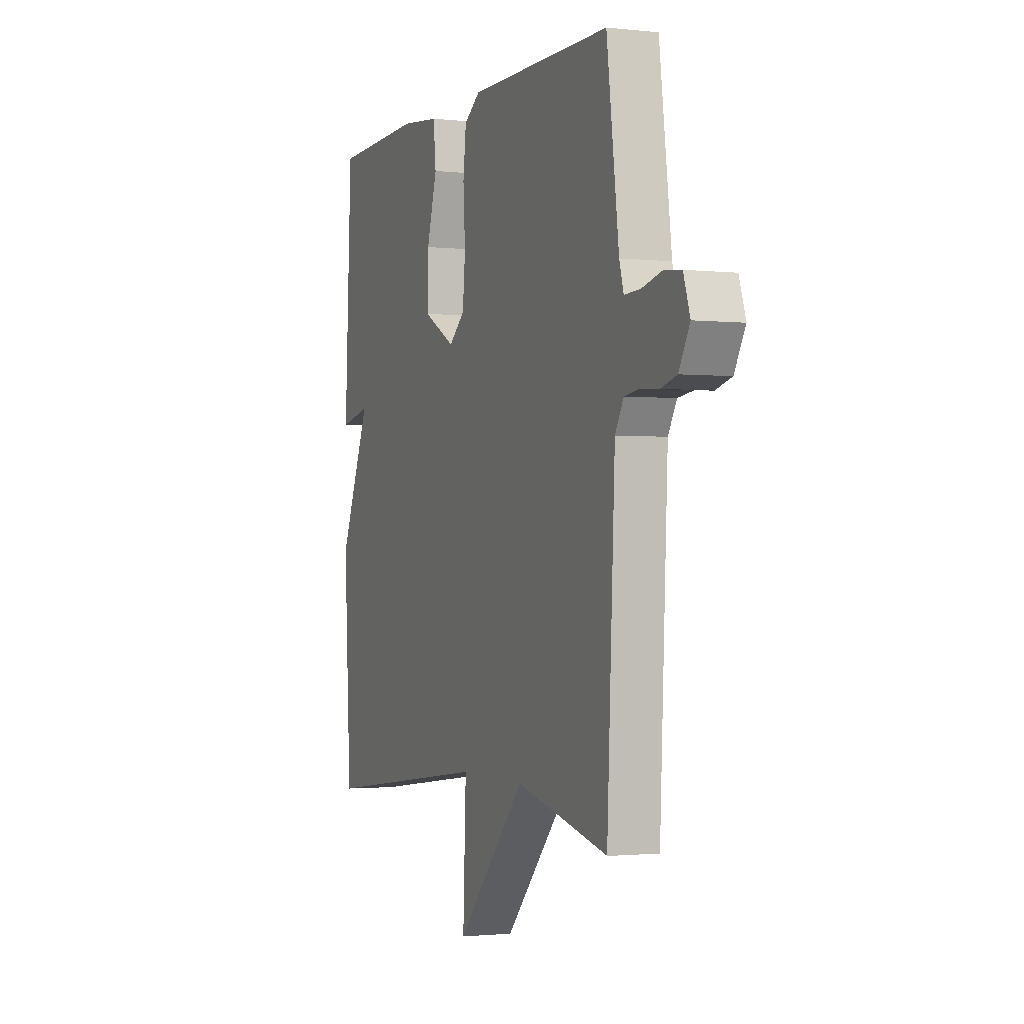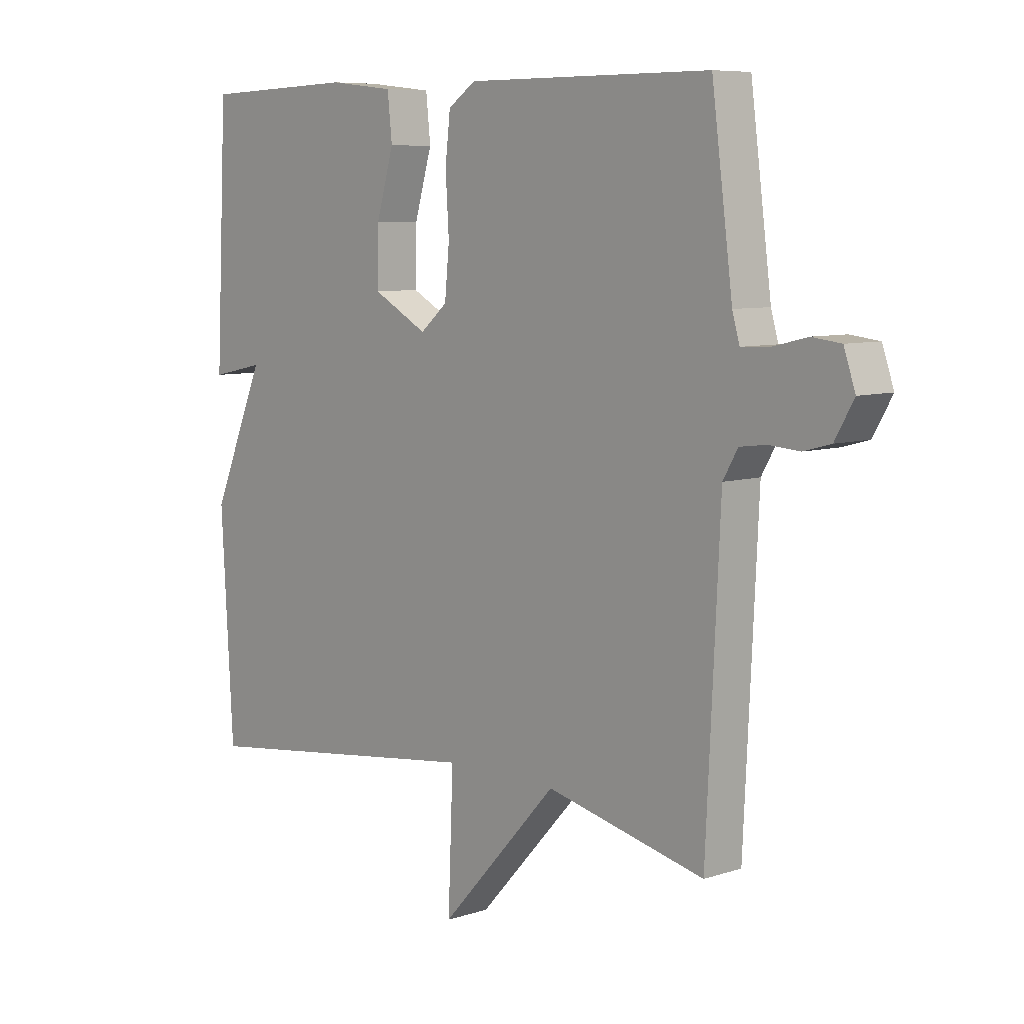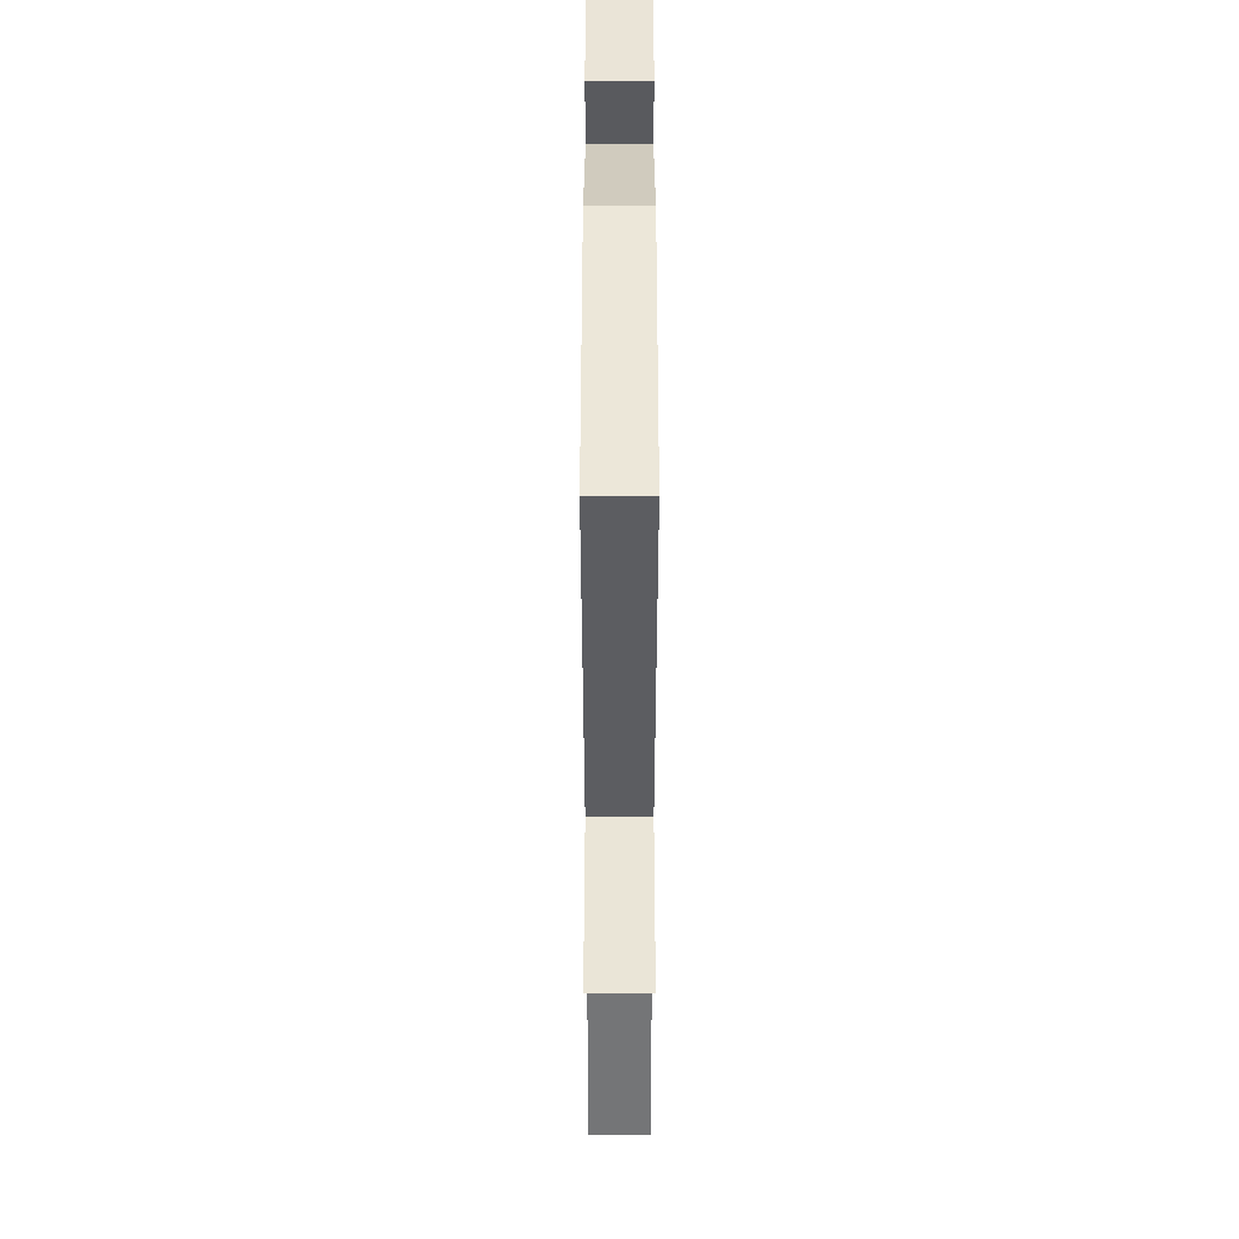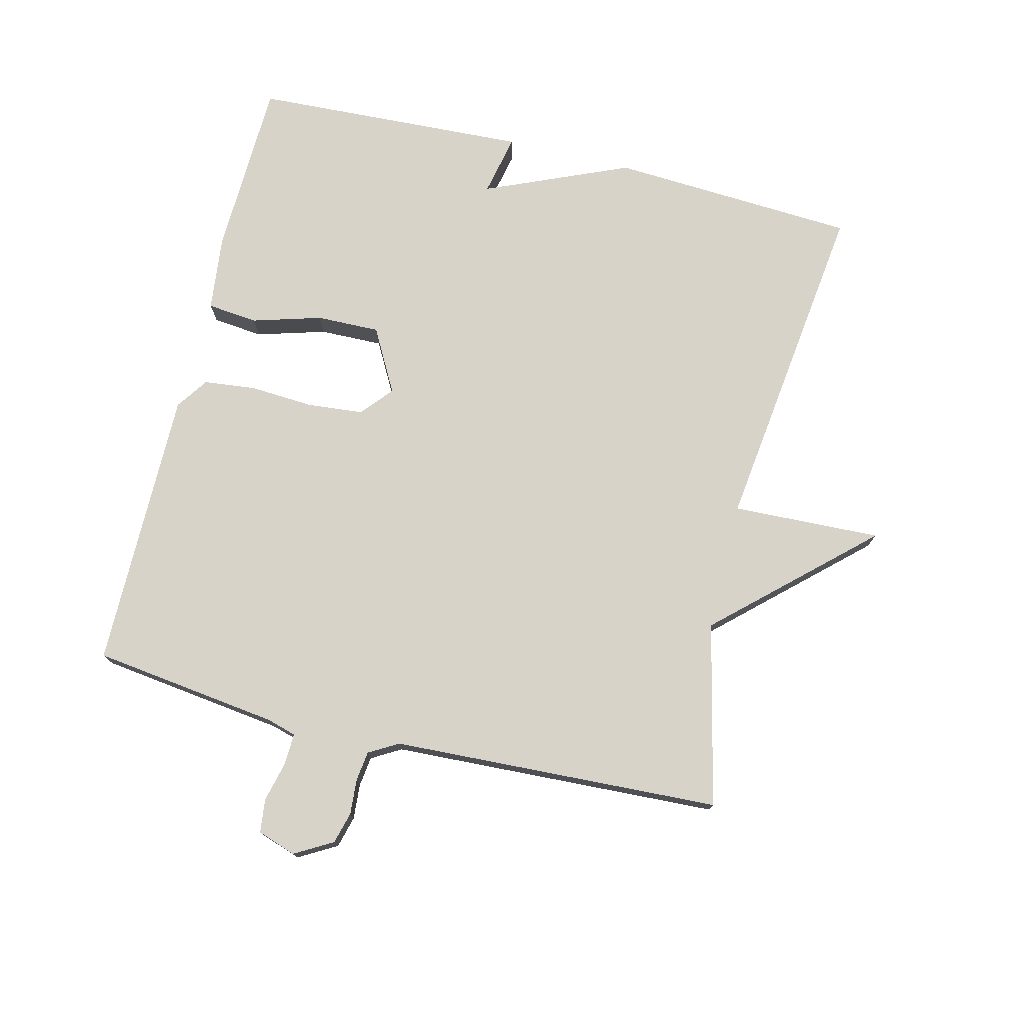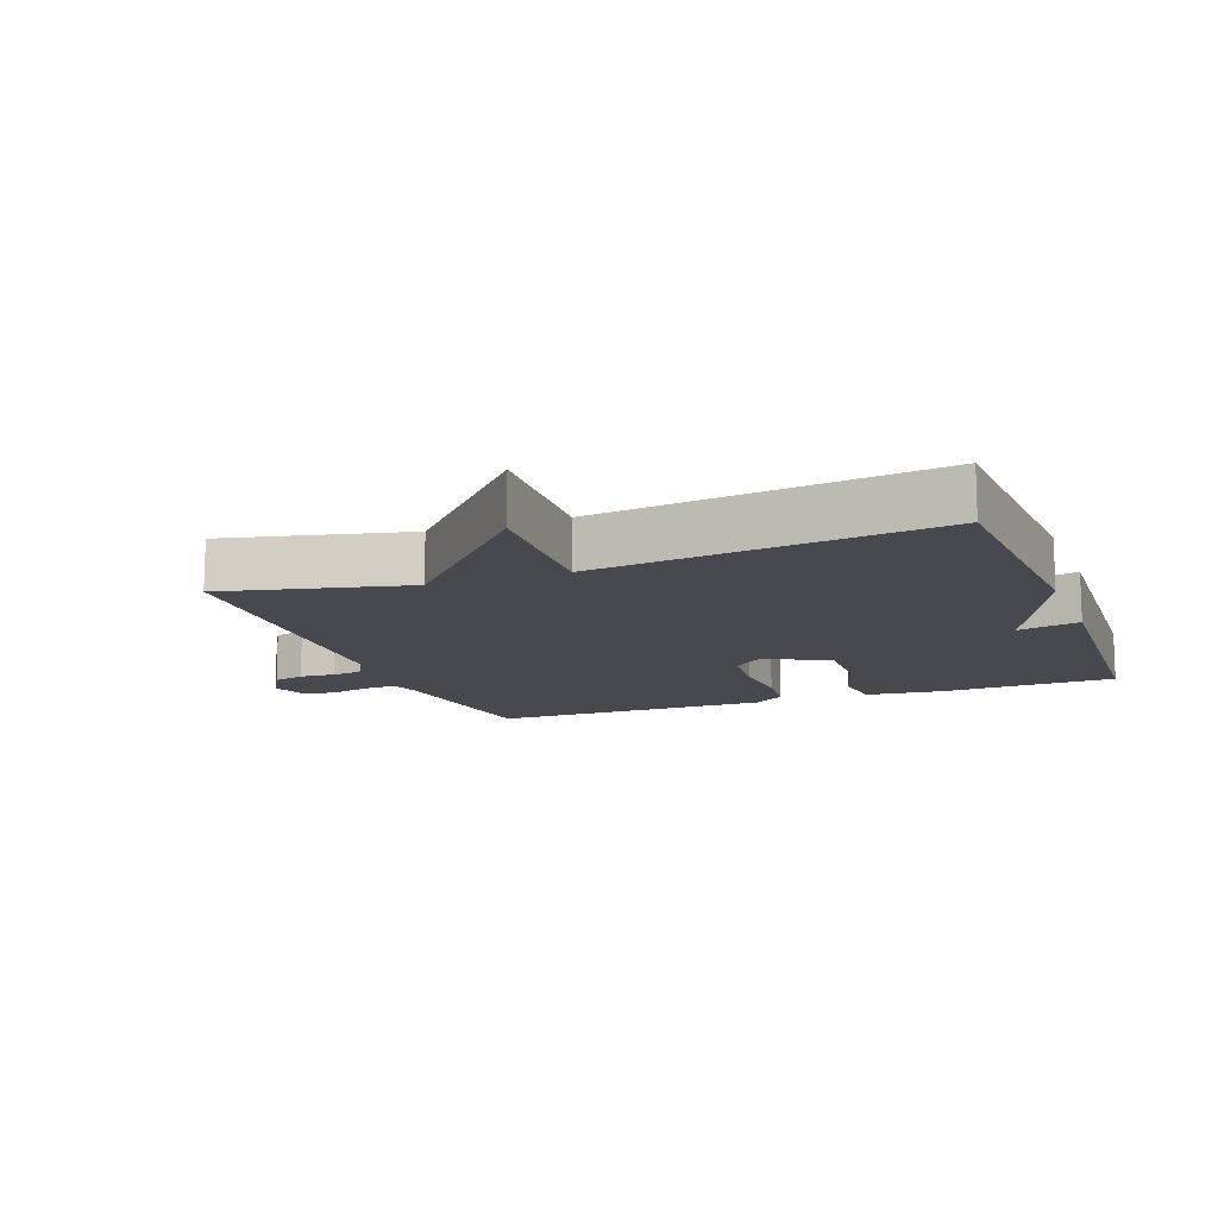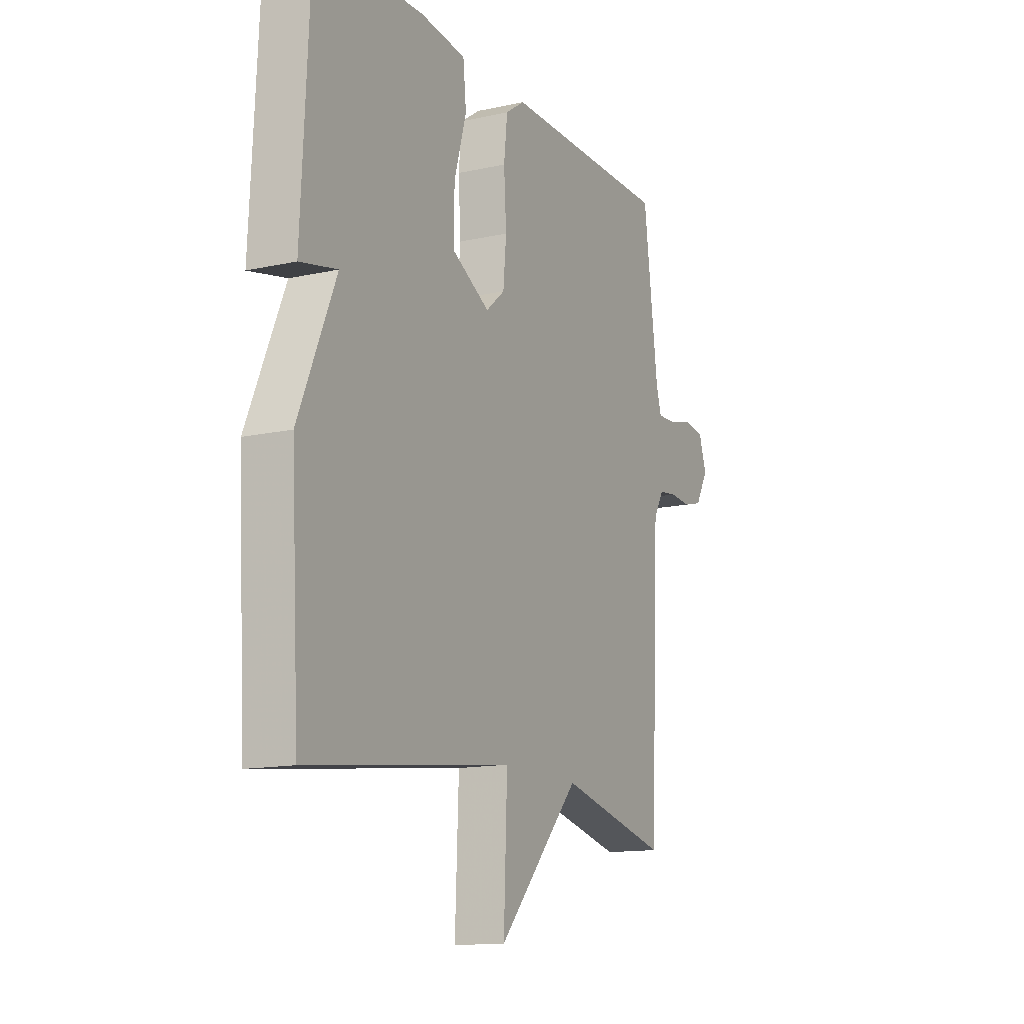
<metadata>
{"format":"obj","ext":"obj","renderer":"f3d","projection":"perspective","resolution":1024,"background":"white","views":[{"elev":-1.5,"azim":68.2,"up":"+Z"},{"elev":7.5,"azim":47.6,"up":"+Z"},{"elev":-43.4,"azim":-90.0,"up":"+Z"},{"elev":75.8,"azim":103.8,"up":"+Y"},{"elev":-12.6,"azim":-159.5,"up":"+Y"},{"elev":-13.8,"azim":-63.7,"up":"+Z"}]}
</metadata>
<code>
v -0.5 0.07 0.5
v -0.228 0.07 0.509
v -0.112 0.07 0.496
v -0.104 0.07 0.419
v -0.135 0.07 0.313
v -0.137 0.07 0.216
v -0.04 0.07 0.163
v 0.008 0.07 0.204
v 0.016 0.07 0.289
v 0.01 0.07 0.387
v 0.019 0.07 0.467
v 0.068 0.07 0.501
v 0.5 0.07 0.5
v 0.537 0.07 0.215
v 0.55 0.07 0.17
v 0.599 0.07 0.172
v 0.66 0.07 0.187
v 0.711 0.07 0.181
v 0.731 0.07 0.122
v 0.698 0.07 0.064
v 0.65 0.07 0.051
v 0.596 0.07 0.055
v 0.55 0.07 0.049
v 0.524 0.07 0.004
v 0.5 0.07 -0.5
v 0.22 0.07 -0.435
v 0.011 0.07 -0.663
v 0.02 0.07 -0.435
v -0.5 0.07 -0.5
v -0.521 0.07 -0.123
v -0.427 0.07 0.097
v -0.521 0.07 0.077
v -0.5 0 0.5
v -0.228 0 0.509
v -0.112 0 0.496
v -0.104 0 0.419
v -0.135 0 0.313
v -0.137 0 0.216
v -0.04 0 0.163
v 0.008 0 0.204
v 0.016 0 0.289
v 0.01 0 0.387
v 0.019 0 0.467
v 0.068 0 0.501
v 0.5 0 0.5
v 0.537 0 0.215
v 0.55 0 0.17
v 0.599 0 0.172
v 0.66 0 0.187
v 0.711 0 0.181
v 0.731 0 0.122
v 0.698 0 0.064
v 0.65 0 0.051
v 0.596 0 0.055
v 0.55 0 0.049
v 0.524 0 0.004
v 0.5 0 -0.5
v 0.22 0 -0.435
v 0.011 0 -0.663
v 0.02 0 -0.435
v -0.5 0 -0.5
v -0.521 0 -0.123
v -0.427 0 0.097
v -0.521 0 0.077
f 3 4 5
f 2 3 5
f 1 2 5
f 32 1 5
f 31 32 5
f 28 29 30 31
f 26 27 28
f 26 28 31
f 24 25 26 31
f 23 24 31
f 22 23 31
f 20 21 22
f 19 20 22
f 18 19 22
f 17 18 22
f 16 17 22
f 15 16 22 31
f 14 15 31
f 12 13 14
f 11 12 14
f 10 11 14
f 9 10 14
f 8 9 14
f 7 8 14
f 7 14 31
f 6 7 31
f 5 6 31
f 37 36 35
f 37 35 34
f 37 34 33
f 37 33 64
f 37 64 63
f 63 62 61 60
f 60 59 58
f 63 60 58
f 63 58 57 56
f 63 56 55
f 63 55 54
f 54 53 52
f 54 52 51
f 54 51 50
f 54 50 49
f 54 49 48
f 63 54 48 47
f 63 47 46
f 46 45 44
f 46 44 43
f 46 43 42
f 46 42 41
f 46 41 40
f 46 40 39
f 63 46 39
f 63 39 38
f 63 38 37
f 1 33 34 2
f 2 34 35 3
f 3 35 36 4
f 4 36 37 5
f 5 37 38 6
f 6 38 39 7
f 7 39 40 8
f 8 40 41 9
f 9 41 42 10
f 10 42 43 11
f 11 43 44 12
f 12 44 45 13
f 13 45 46 14
f 14 46 47 15
f 15 47 48 16
f 16 48 49 17
f 17 49 50 18
f 18 50 51 19
f 19 51 52 20
f 20 52 53 21
f 21 53 54 22
f 22 54 55 23
f 23 55 56 24
f 24 56 57 25
f 25 57 58 26
f 26 58 59 27
f 27 59 60 28
f 28 60 61 29
f 29 61 62 30
f 30 62 63 31
f 31 63 64 32
f 32 64 33 1

</code>
